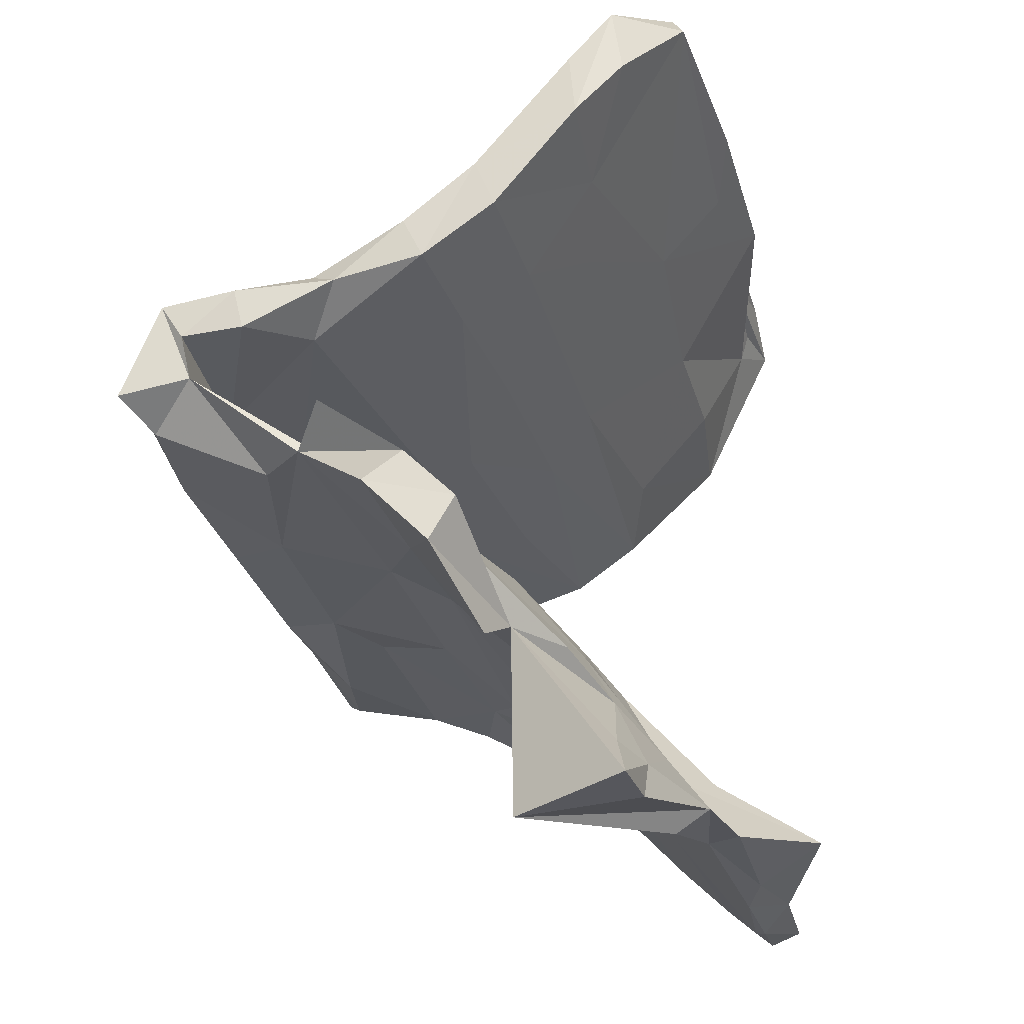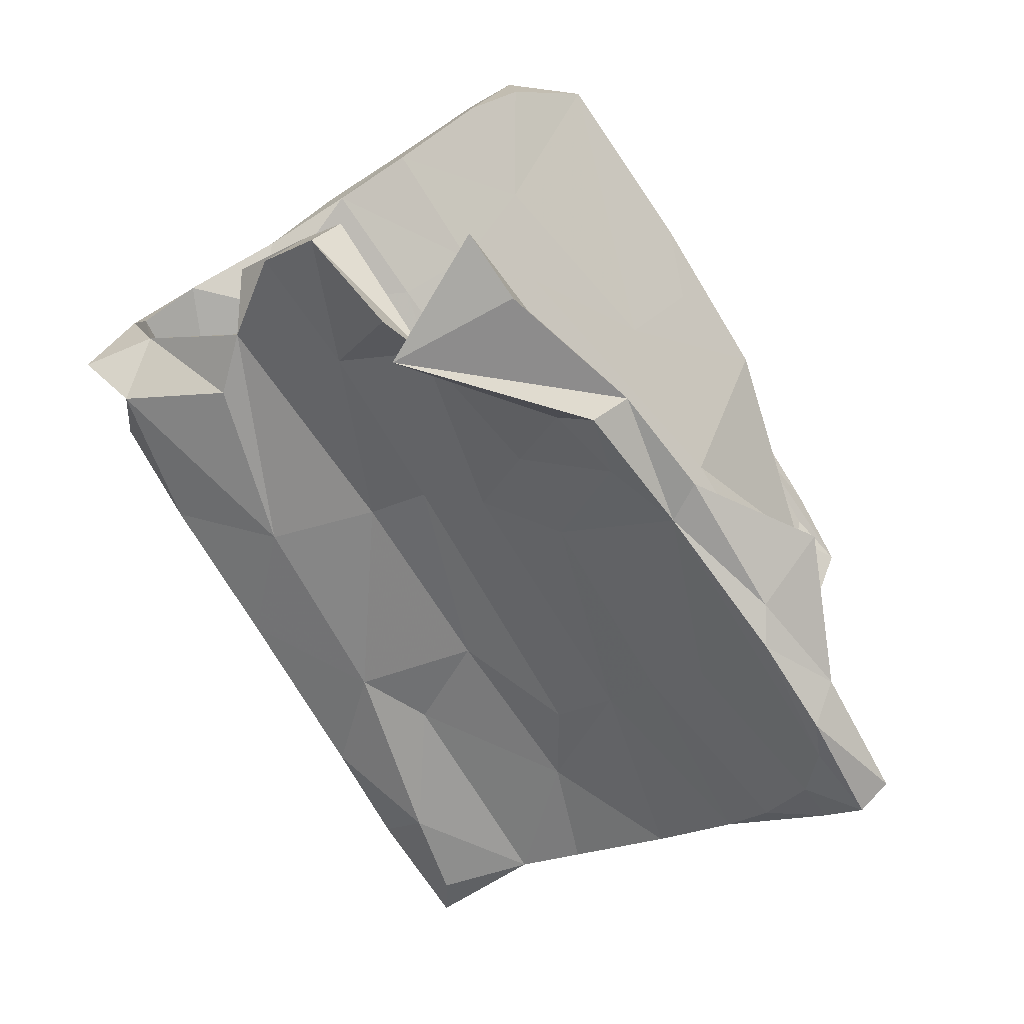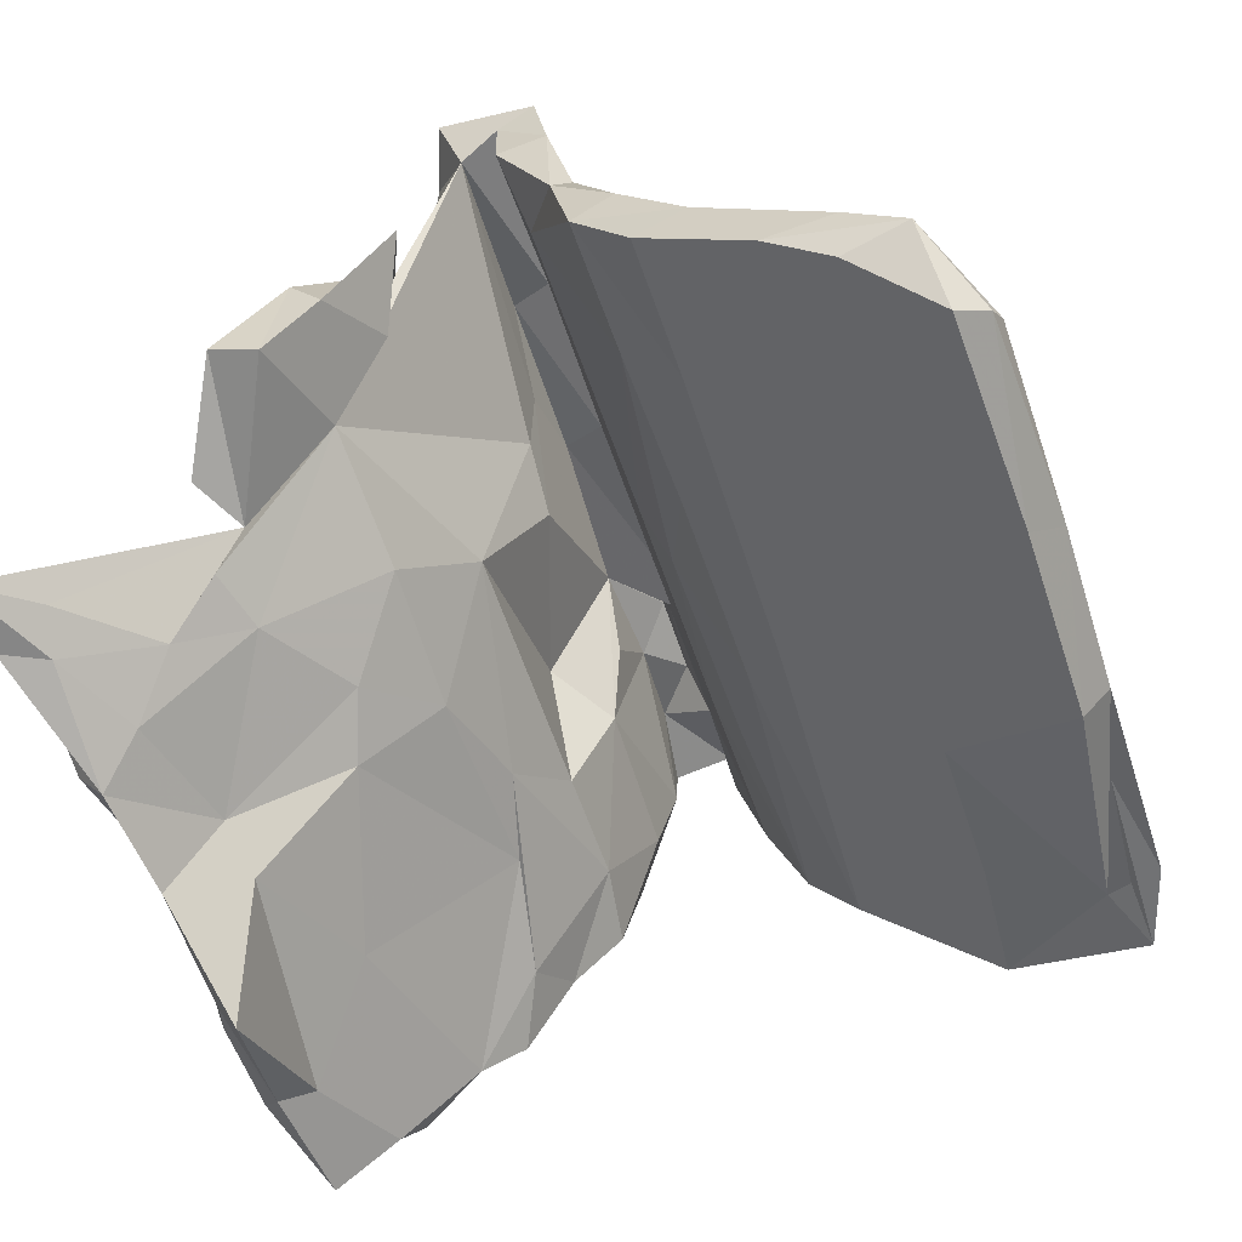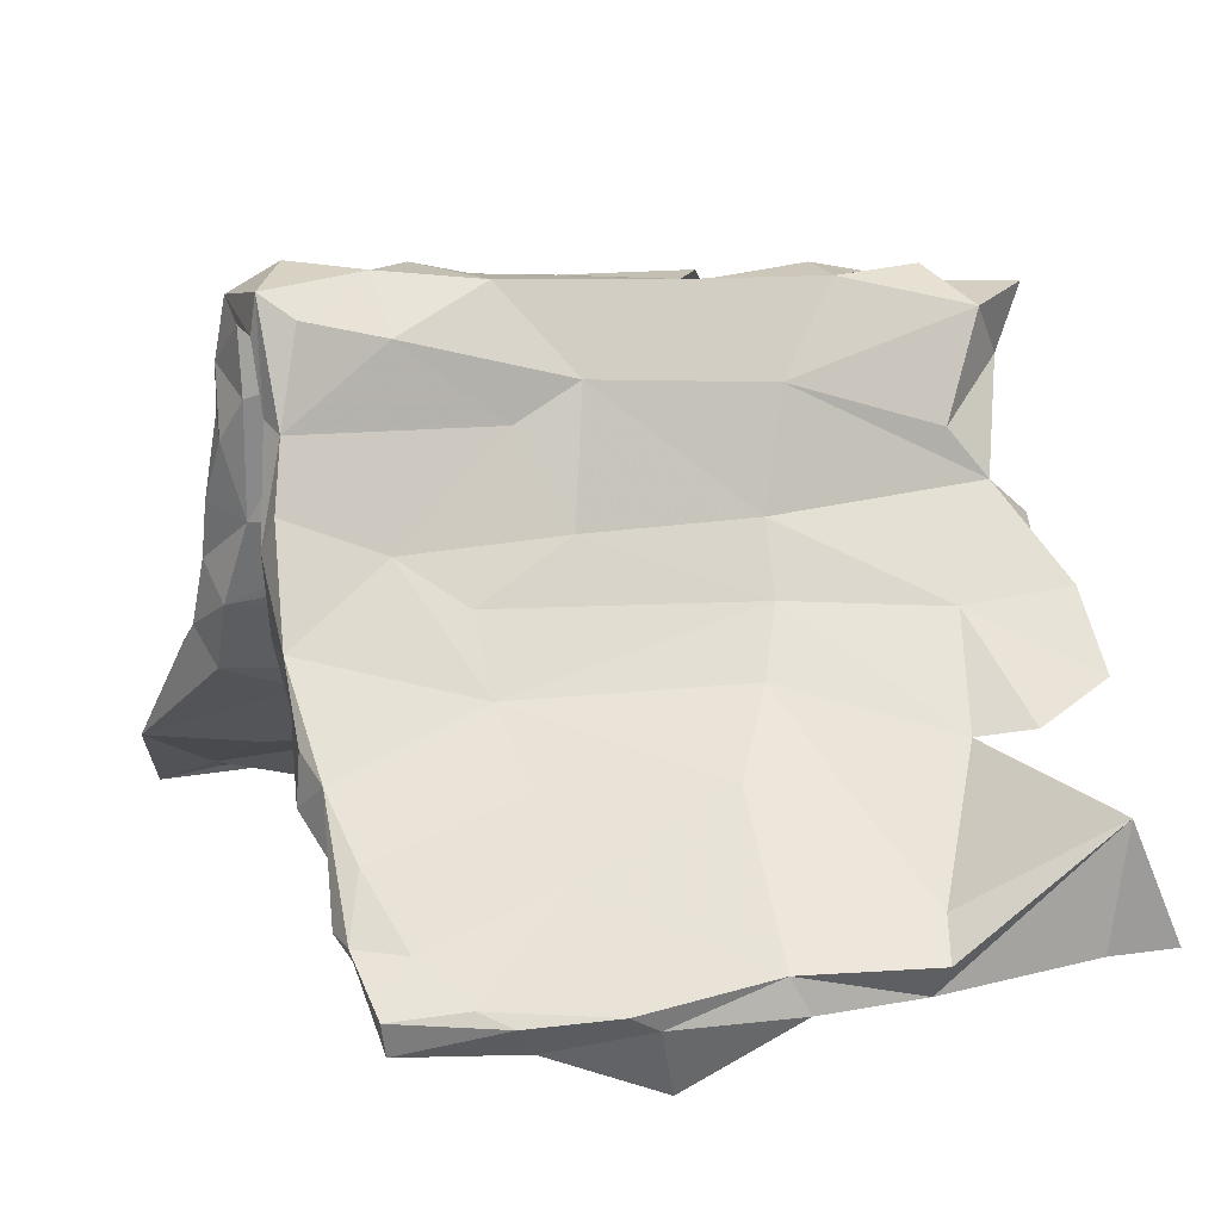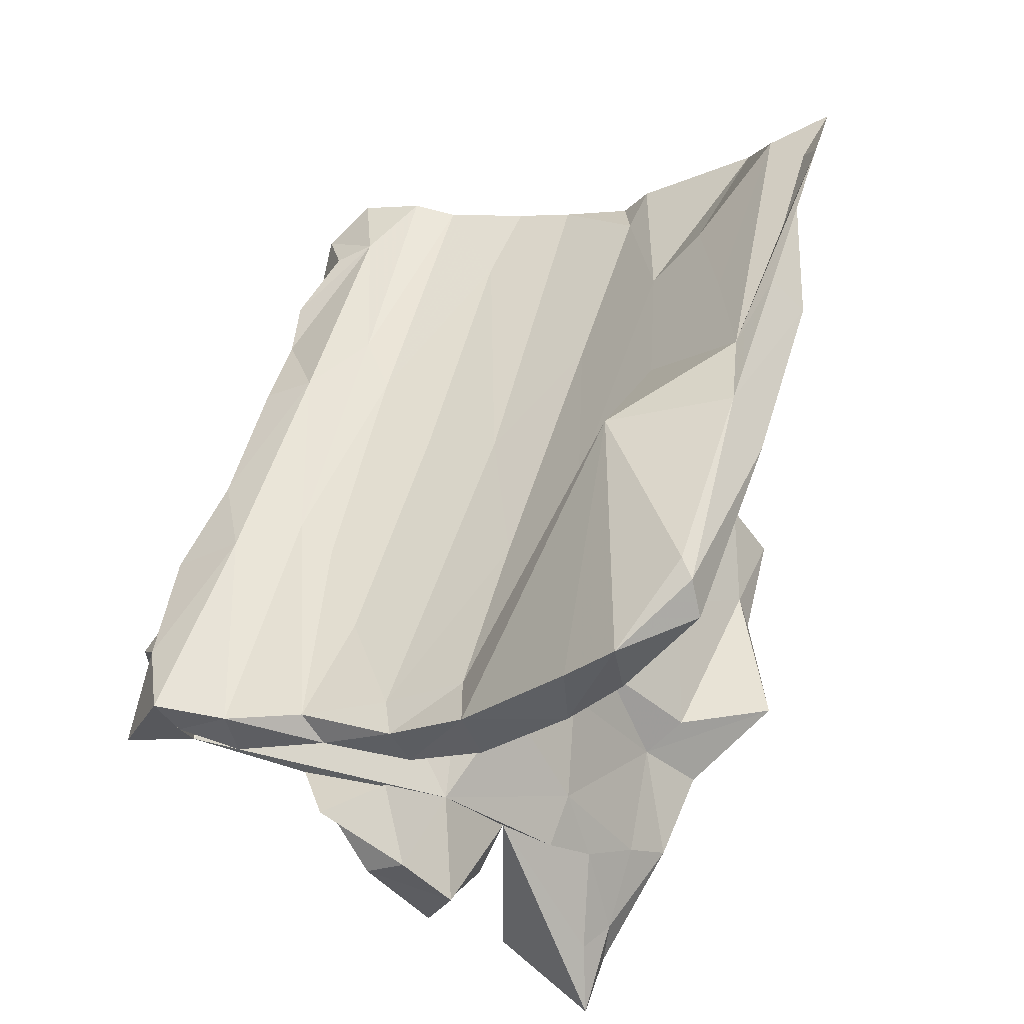
<metadata>
{"format":"obj","ext":"obj","renderer":"f3d","projection":"perspective","resolution":1024,"background":"white","views":[{"elev":-17.7,"azim":106.6,"up":"+Y"},{"elev":-63.6,"azim":123.6,"up":"+Y"},{"elev":-59.6,"azim":119.4,"up":"+Z"},{"elev":10.9,"azim":-10.7,"up":"+Z"},{"elev":63.7,"azim":108.4,"up":"+Y"}]}
</metadata>
<code>
v 0.2585 0.08613 0.4634
v -0.3049 -0.0218 0.4788
v 0.0847 0.01321 0.4606
v -0.3624 -0.1002 0.4748
v 0.3288 0.07368 0.4455
v -0.09974 0.03604 0.4543
v 0.4156 0.08741 0.4597
v -0.4715 -0.06041 0.4859
v 0.1065 0.08366 0.4411
v -0.5424 -0.02704 0.441
v -0.2196 -0.007113 0.4612
v 0.5545 0.06377 0.4353
v 0.4833 0.02373 0.405
v -0.5125 -0.1682 0.4548
v 0.4354 0.1489 0.4312
v 0.5353 0.2053 0.3794
v 0.2744 0.006876 0.4507
v -0.2064 -0.09255 0.46
v -0.4103 -0.004348 0.4453
v 0.5285 0.0897 0.3327
v -0.2018 0.05737 0.2347
v 0.2918 0.03149 0.3863
v -0.4032 -0.03707 0.3417
v 0.3077 0.09666 0.3601
v 0.2201 0.1483 0.3763
v 0.05218 -0.04169 0.4527
v -0.2393 -0.02406 0.4048
v -0.1326 -0.05725 0.3442
v -0.1284 -0.01229 0.4062
v 0.09444 0.05987 0.3273
v -0.5299 -0.06871 0.4051
v 0.1844 -0.07297 0.3176
v -0.411 -0.117 0.4051
v -0.3527 -0.04688 0.4049
v -0.1227 0.08062 0.3859
v -0.2811 -0.08142 0.3666
v -0.5186 -0.1542 0.3986
v -0.09314 -0.1253 0.3324
v 0.0646 -0.01498 0.3887
v 0.527 0.223 0.267
v 0.5411 0.1527 0.3428
v -0.4434 0.0164 0.3986
v -0.4634 -0.1882 0.4204
v -0.5547 0.005394 0.3516
v -0.1573 0.003766 0.3778
v -0.2095 0.002665 0.3193
v 0.1585 0.1484 0.2888
v -0.2274 0.07015 0.3205
v 0.4227 -0.03613 0.2478
v -0.5059 -0.1714 0.2966
v -0.5523 -0.01503 0.2502
v -0.1886 -0.1463 0.2779
v 0.1761 -0.001331 0.3267
v -0.5237 -0.05849 0.3079
v -0.3437 -0.1734 0.3939
v 0.1958 0.1686 0.2227
v -0.2053 -0.07925 0.264
v 0.06866 -0.03698 0.1942
v 0.454 0.1595 0.1657
v 0.3223 0.2185 0.1353
v -0.4883 -0.2094 0.2802
v 0.4875 -0.02733 0.1736
v 0.1591 -0.01571 0.235
v -0.4793 -0.136 0.2775
v -0.5547 0.009463 0.2837
v -0.1534 0.09206 0.2593
v 0.544 0.1561 0.245
v -0.516 -0.2168 0.1361
v 0.4191 -0.1433 -0.03534
v 0.4915 0.2441 0.1555
v -0.1128 -0.1793 0.1403
v -0.5702 0.0413 0.1635
v -0.4693 -0.1633 0.1742
v -0.2556 -0.116 0.1764
v -0.4999 -0.2444 0.1834
v 0.04113 0.09105 0.1309
v -0.4353 0.06359 0.173
v 0.5172 0.2258 0.1125
v -0.3992 -0.2062 0.03921
v -0.05265 0.1443 0.1474
v 0.5585 0.02288 0.1184
v -0.5191 -0.01181 0.1411
v -0.1513 -0.1621 0.1945
v 0.1528 -0.1738 0.04342
v -0.01613 0.1089 0.0661
v -0.2761 0.03213 0.1304
v -0.5737 0.08112 0.07959
v 0.1514 -0.118 0.1456
v -0.3543 -0.2328 0.1279
v 0.5704 -0.07115 -0.01804
v -0.5067 -0.2447 0.02959
v 0.1279 -0.1016 0.0268
v 0.585 -0.1143 0.03882
v -0.04943 0.201 0.03651
v 0.3246 0.2205 -0.02637
v -0.2558 -0.2521 0.06121
v -0.3006 0.06251 0.05552
v 0.4615 -0.04512 0.04939
v -0.5492 0.03498 0.02362
v 0.4512 0.2923 0.03504
v 0.5111 0.2522 -0.02267
v -0.2404 -0.1761 0.03941
v -0.234 0.2301 -0.04984
v 0.4057 -0.1646 0.0257
v -0.4899 -0.3137 -0.04602
v -0.144 -0.2116 -0.04402
v -0.5869 0.12 -0.01724
v 0.5036 0.3133 0.009949
v 0.1666 0.3076 -0.06011
v 0.3869 -0.29 -0.1223
v -0.1729 0.1364 -0.02987
v 0.4136 0.363 -0.07246
v 0.4823 0.4026 -0.09464
v 0.1047 0.1871 -0.03203
v -0.5555 0.1051 -0.07694
v -0.4878 -0.3939 -0.07533
v 0.1215 -0.251 -0.0473
v -0.5258 0.175 -0.04273
v 0.04983 0.384 -0.1314
v -0.499 -0.3281 0.02769
v -0.2407 -0.3234 -0.0421
v -0.407 -0.3265 -0.1101
v 0.5991 -0.2155 -0.06633
v 0.0204 -0.2152 -0.09666
v -0.1171 0.2088 -0.1099
v 0.4685 -0.3192 -0.1077
v 0.5787 -0.1475 -0.09926
v 0.2226 -0.1712 -0.08119
v -0.5977 0.1718 -0.04968
v -0.4372 0.1786 -0.1251
v 0.2985 0.294 -0.1257
v -0.464 -0.4443 -0.1097
v -0.2062 -0.4149 -0.1359
v 0.2019 -0.379 -0.1667
v -0.6568 0.2674 -0.2027
v -0.3457 0.3218 -0.1307
v 0.2923 -0.32 -0.2079
v -0.4305 -0.5205 -0.188
v -0.4157 0.3774 -0.1813
v 0.06481 -0.3678 -0.1488
v 0.1801 0.3569 -0.1862
v 0.4943 0.3296 -0.1284
v -0.4913 -0.3879 -0.149
v 0.306 0.434 -0.2289
v -0.2575 -0.2665 -0.06894
v -0.5746 0.4393 -0.2467
v 0.05317 -0.3221 -0.2046
v 0.4422 0.5763 -0.2301
v -0.269 0.488 -0.2476
v 0.463 0.48 -0.2448
v -0.4567 -0.4393 -0.2041
v 0.3835 -0.3256 -0.2056
v 0.1371 -0.2728 -0.1677
v -0.1807 -0.5069 -0.2297
v 0.495 -0.5873 -0.1578
v -0.1283 0.4312 -0.1873
v 0.4194 0.6537 -0.2917
v -0.01989 0.4324 -0.2662
v -0.4799 0.3159 -0.2322
v 0.0533 0.5774 -0.1662
v -0.2788 0.3552 -0.2382
v 0.3524 -0.4045 -0.2664
v -0.1222 0.5908 -0.3077
v 0.04503 -0.468 -0.3446
v 0.488 -0.4877 -0.3022
v 0.4259 0.561 -0.3094
v 0.2843 -0.5265 -0.2816
v 0.1769 -0.5333 -0.3006
v -0.4304 -0.546 -0.3128
v -0.2373 0.5925 -0.3299
v -0.4635 -0.5279 -0.2646
v -0.6262 0.4762 -0.3209
v 0.2788 0.6946 -0.3397
v -0.546 0.4524 -0.2913
v -0.5182 0.5348 -0.325
v 0.3373 0.6541 -0.3852
v 0.5779 -0.5499 -0.336
v -0.3791 -0.5988 -0.2759
v 0.2747 -0.5813 -0.3333
v 0.4755 -0.5656 -0.3368
v -0.004317 0.6421 -0.3336
v -0.0535 0.5426 -0.3541
v -0.1687 -0.4428 -0.2731
v -0.1294 -0.6279 -0.3566
v 0.2977 -0.4784 -0.3286
v 0.4323 -0.5118 -0.332
v 0.3035 0.6908 -0.3618
v -0.3127 -0.6434 -0.3314
v -0.2259 0.5532 -0.383
v 0.04212 0.6064 -0.391
v -0.4493 -0.5733 -0.271
v 0.2624 -0.546 -0.3812
v -0.2659 -0.5683 -0.3722
v 0.07872 -0.5625 -0.3387
v -0.4221 -0.6494 -0.3374
v 0.1167 -0.4724 -0.3018
v -0.2645 -0.6507 -0.3548
v 0.1086 -0.5595 -0.3921
v -0.2377 -0.6097 -0.4
v -0.4137 -0.6321 -0.3846
v -0.08516 -0.6019 -0.3844
v -0.05876 -0.5458 -0.4857
f 175 163 170
f 181 170 163
f 174 175 170
f 172 163 175
f 146 163 172
f 174 172 175
f 192 179 194
f 168 194 179
f 198 192 194
f 155 179 192
f 189 174 170
f 181 189 170
f 161 174 189
f 158 161 189
f 159 174 161
f 135 172 174
f 195 188 178
f 154 178 188
f 191 195 178
f 197 188 195
f 138 191 178
f 200 195 191
f 169 191 171
f 132 171 191
f 151 169 171
f 200 191 169
f 193 200 169
f 146 172 135
f 159 135 174
f 192 186 180
f 177 180 186
f 155 192 180
f 185 186 192
f 162 186 185
f 196 185 192
f 201 198 194
f 196 192 198
f 202 196 198
f 147 196 164
f 202 164 196
f 201 194 184
f 188 184 194
f 202 198 201
f 199 202 201
f 193 164 202
f 199 201 184
f 183 164 193
f 199 193 202
f 197 199 184
f 200 193 199
f 197 184 188
f 200 199 197
f 195 200 197
f 183 193 169
f 37 10 31
f 44 31 10
f 33 37 31
f 14 10 37
f 14 8 10
f 42 10 8
f 4 8 14
f 43 4 14
f 61 43 14
f 55 4 43
f 50 14 37
f 19 8 4
f 42 8 19
f 2 42 19
f 2 19 4
f 11 42 2
f 18 2 4
f 18 4 55
f 61 55 43
f 18 11 2
f 35 42 11
f 38 18 55
f 26 11 18
f 35 11 6
f 26 6 11
f 38 26 18
f 3 6 26
f 6 3 9
f 26 9 3
f 35 6 9
f 17 9 26
f 17 1 9
f 25 9 1
f 5 1 17
f 32 17 26
f 15 25 1
f 35 9 25
f 5 15 1
f 16 25 15
f 7 15 5
f 7 5 17
f 12 16 15
f 40 25 16
f 13 15 7
f 17 13 7
f 32 13 17
f 12 15 13
f 20 12 13
f 20 16 12
f 41 16 20
f 90 62 93
f 104 93 62
f 78 67 59
f 24 59 67
f 101 78 59
f 40 67 78
f 81 69 62
f 20 62 69
f 98 69 81
f 90 81 62
f 72 51 65
f 44 65 51
f 77 72 65
f 82 51 72
f 82 54 51
f 44 51 54
f 23 54 82
f 68 61 50
f 14 50 61
f 64 68 50
f 75 61 68
f 89 61 75
f 120 75 68
f 86 23 82
f 77 65 66
f 48 66 65
f 80 77 66
f 74 73 64
f 68 64 73
f 36 74 64
f 79 73 74
f 33 36 64
f 57 74 36
f 61 89 52
f 71 52 89
f 55 61 52
f 99 86 82
f 46 23 86
f 28 57 36
f 28 74 57
f 56 80 66
f 94 77 80
f 30 46 86
f 83 74 28
f 76 30 86
f 21 46 30
f 58 83 28
f 102 74 83
f 47 56 66
f 60 80 56
f 32 38 88
f 71 88 38
f 62 32 88
f 24 30 59
f 76 59 30
f 69 63 20
f 53 20 63
f 92 63 69
f 60 56 70
f 47 70 56
f 100 60 70
f 40 70 47
f 62 49 32
f 13 32 49
f 78 70 40
f 108 70 78
f 41 67 40
f 38 55 52
f 34 23 46
f 48 47 66
f 185 196 137
f 153 137 196
f 162 185 137
f 183 147 164
f 153 196 147
f 160 181 163
f 157 176 187
f 190 187 176
f 155 177 110
f 165 110 177
f 180 177 155
f 165 177 186
f 162 165 186
f 187 181 173
f 160 173 181
f 157 187 173
f 190 181 187
f 182 190 176
f 110 167 155
f 179 155 167
f 189 181 190
f 158 182 176
f 189 190 182
f 168 179 167
f 134 168 167
f 140 194 168
f 158 189 182
f 154 188 194
f 140 154 194
f 151 183 169
f 150 113 142
f 101 142 113
f 144 150 142
f 148 113 150
f 69 127 110
f 123 110 127
f 93 123 127
f 126 110 123
f 104 126 123
f 104 110 126
f 135 107 129
f 118 129 107
f 136 135 129
f 115 107 135
f 87 118 107
f 136 129 118
f 99 107 115
f 130 115 135
f 87 107 99
f 111 99 115
f 79 105 91
f 120 91 105
f 73 79 91
f 122 105 79
f 105 116 120
f 132 120 116
f 143 116 105
f 143 132 116
f 121 120 132
f 89 120 121
f 133 121 132
f 122 79 106
f 102 106 79
f 145 122 106
f 136 118 103
f 94 103 118
f 119 136 103
f 97 99 111
f 125 111 115
f 124 145 106
f 151 122 145
f 109 119 103
f 156 136 119
f 130 125 115
f 114 111 125
f 140 117 121
f 84 121 117
f 133 140 121
f 134 117 140
f 94 109 103
f 112 119 109
f 124 106 92
f 102 92 106
f 128 124 92
f 96 121 84
f 110 84 117
f 85 111 114
f 131 114 125
f 69 128 92
f 153 124 128
f 82 87 99
f 68 91 120
f 83 92 102
f 161 125 130
f 159 161 130
f 141 125 161
f 154 140 133
f 147 145 124
f 153 147 124
f 183 145 147
f 160 156 119
f 139 136 156
f 110 117 134
f 168 134 140
f 131 125 141
f 144 131 141
f 137 153 128
f 112 160 119
f 163 156 160
f 69 137 128
f 167 110 134
f 113 160 112
f 142 131 144
f 158 144 141
f 152 137 69
f 101 131 142
f 108 113 112
f 148 160 113
f 157 160 148
f 90 127 69
f 20 49 62
f 133 132 138
f 191 138 132
f 158 141 161
f 151 145 183
f 149 139 156
f 135 136 139
f 163 149 156
f 146 139 149
f 135 139 146
f 163 146 149
f 143 122 151
f 135 159 130
f 154 133 138
f 178 154 138
f 132 143 151
f 105 122 143
f 171 132 151
f 13 49 20
f 48 65 44
f 31 44 54
f 42 48 44
f 31 54 23
f 35 48 42
f 10 42 44
f 27 46 45
f 21 45 46
f 71 38 52
f 35 47 48
f 26 38 32
f 25 47 35
f 29 45 21
f 25 40 47
f 41 24 67
f 33 31 23
f 64 50 37
f 33 64 37
f 34 33 23
f 22 30 24
f 53 22 20
f 24 20 22
f 20 24 41
f 95 114 131
f 100 112 109
f 85 114 95
f 101 95 131
f 84 110 104
f 59 95 101
f 93 104 123
f 108 101 113
f 78 101 108
f 100 108 112
f 98 90 69
f 93 127 90
f 94 118 87
f 77 94 87
f 72 87 82
f 73 91 68
f 97 86 99
f 85 86 97
f 75 120 89
f 96 89 121
f 71 89 96
f 85 97 111
f 74 102 79
f 176 166 144
f 150 144 166
f 158 176 144
f 160 157 173
f 166 176 157
f 162 110 165
f 152 162 137
f 110 162 152
f 69 110 152
f 157 150 166
f 148 150 157
f 87 72 77
f 84 88 71
f 94 80 60
f 95 59 76
f 92 58 63
f 53 63 58
f 83 58 92
f 104 62 88
f 108 100 70
f 94 60 100
f 85 76 86
f 53 58 28
f 40 16 41
f 36 34 27
f 46 27 34
f 28 36 27
f 33 34 36
f 39 30 22
f 53 39 22
f 28 39 53
f 21 30 39
f 28 21 39
f 29 21 28
f 27 45 29
f 27 29 28
f 71 96 84
f 100 109 94
f 76 85 95
f 88 84 104
f 81 90 98

</code>
